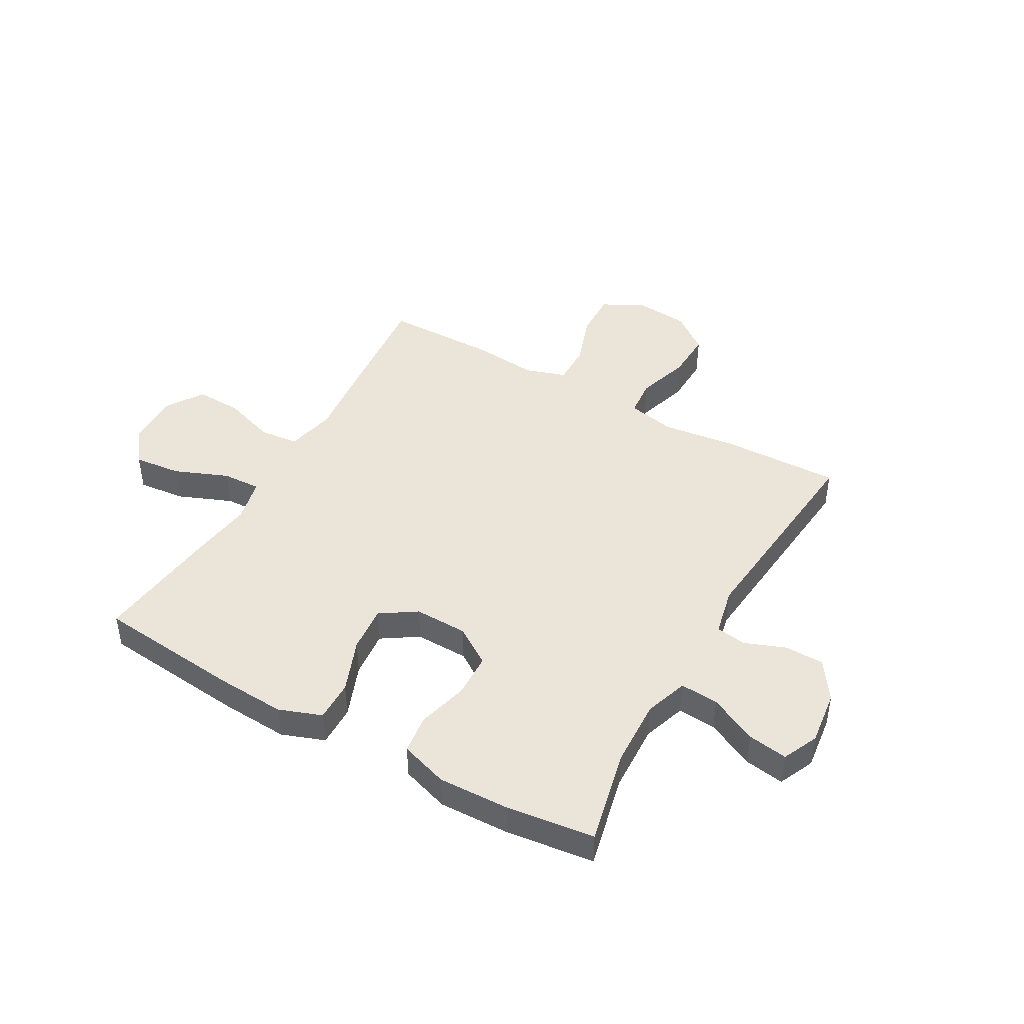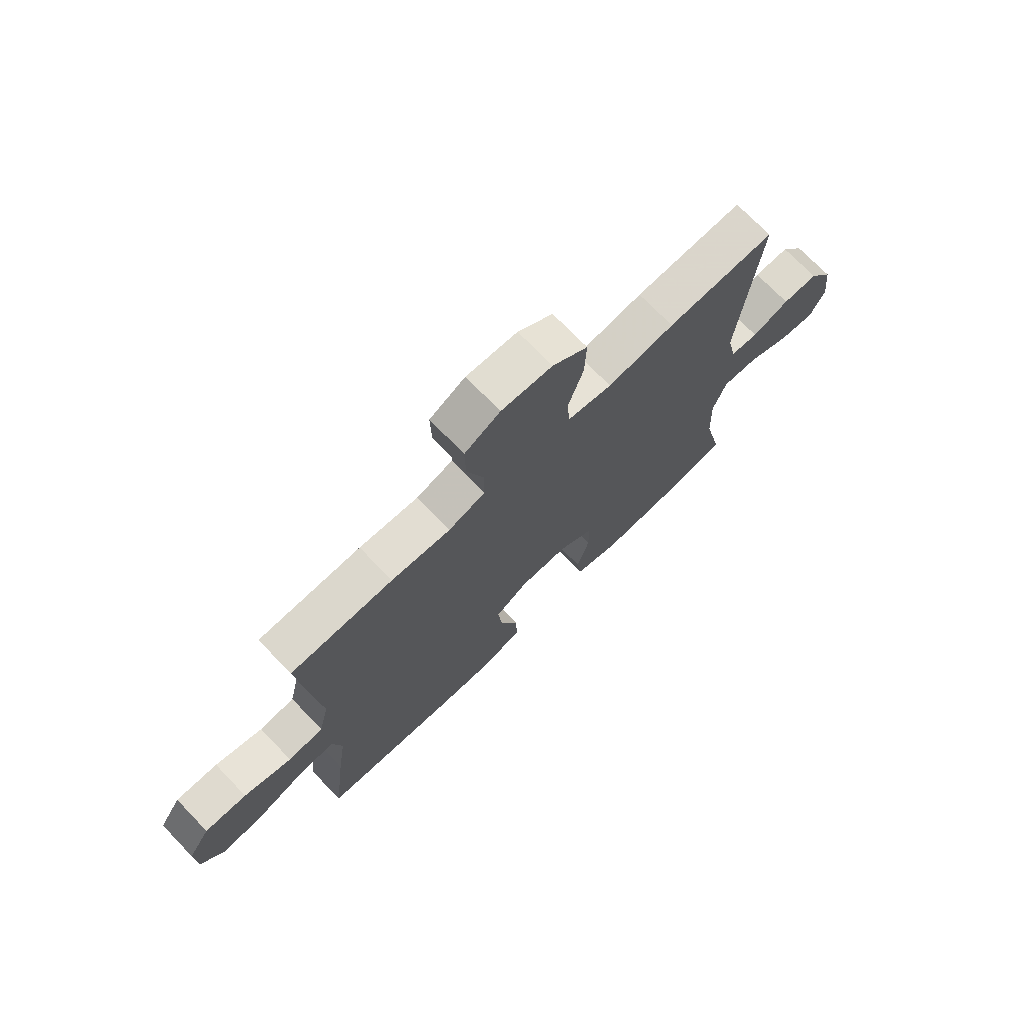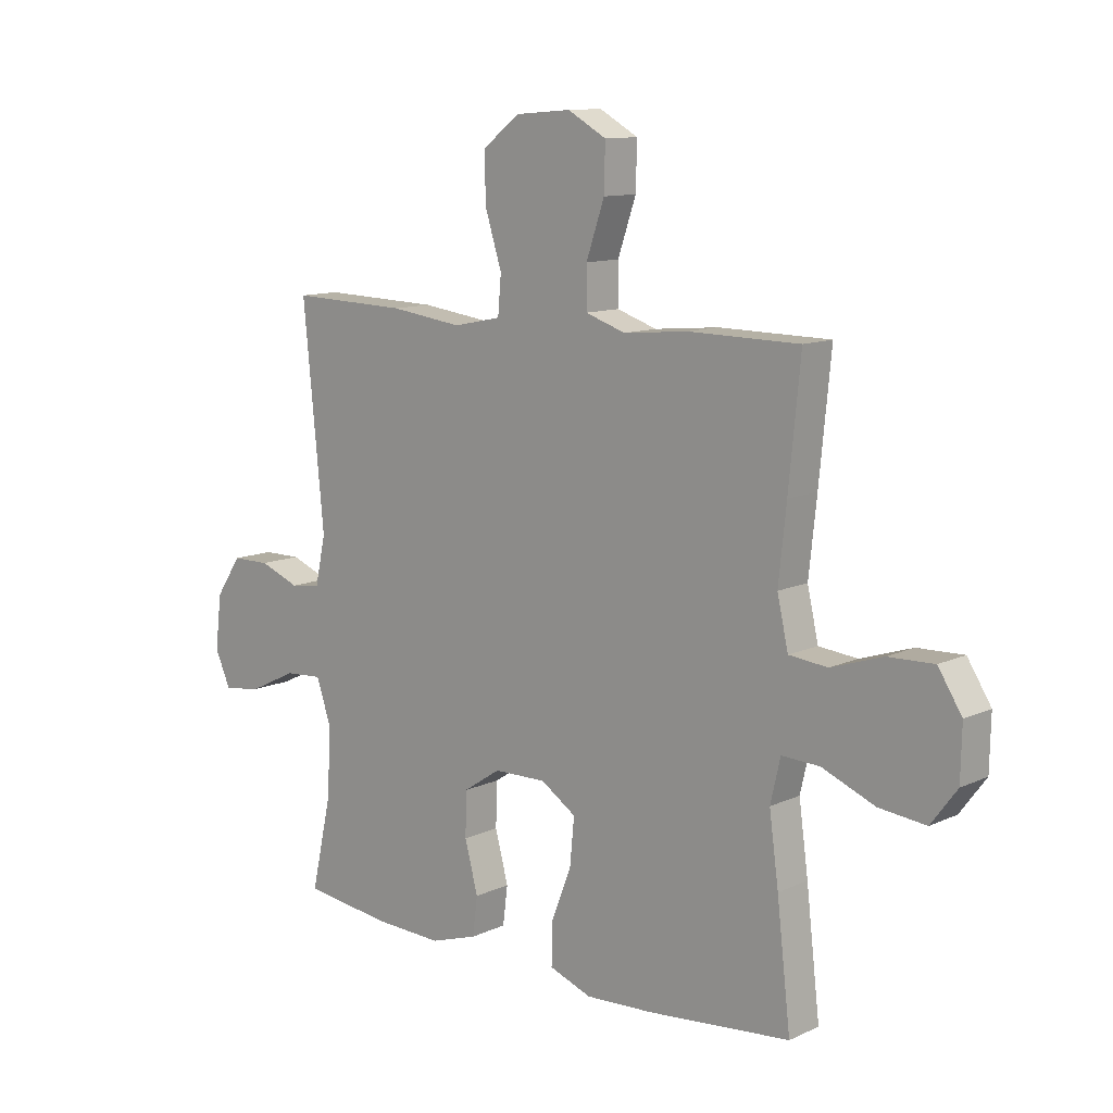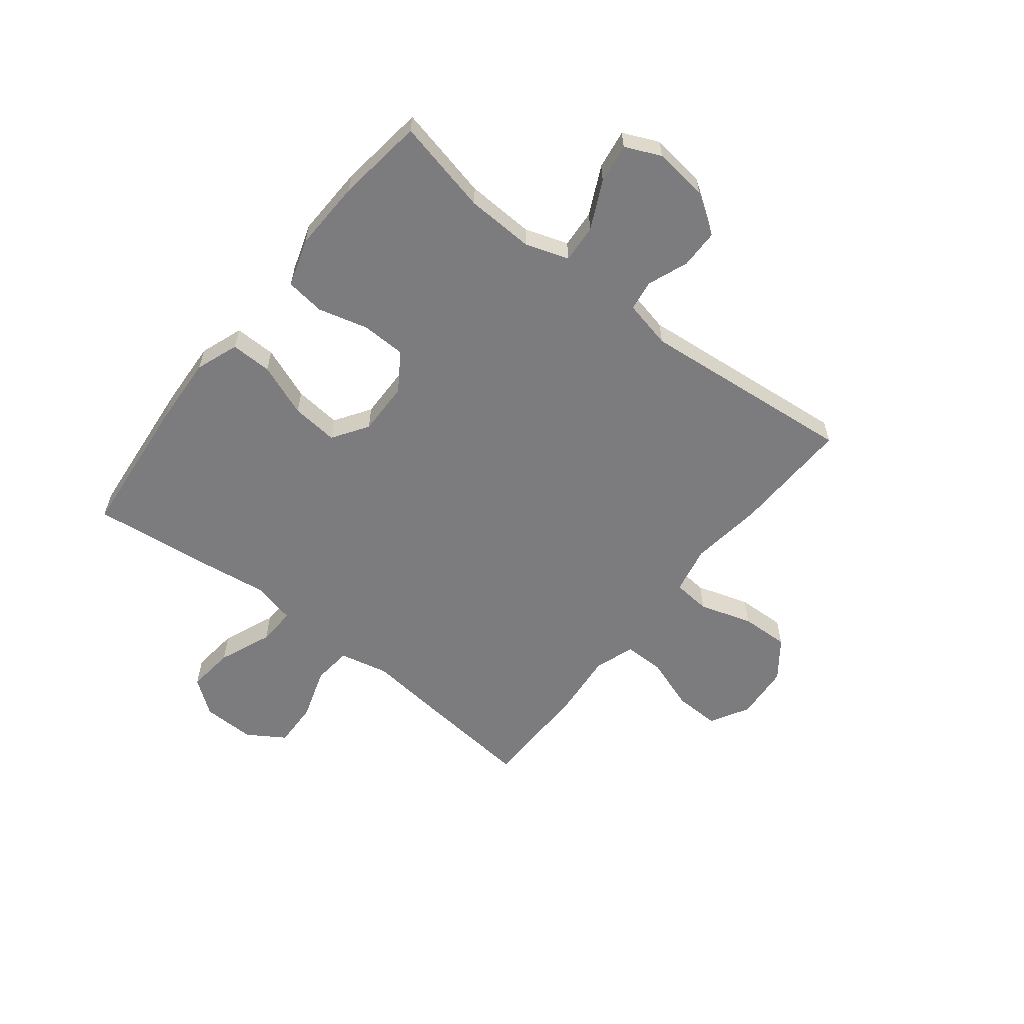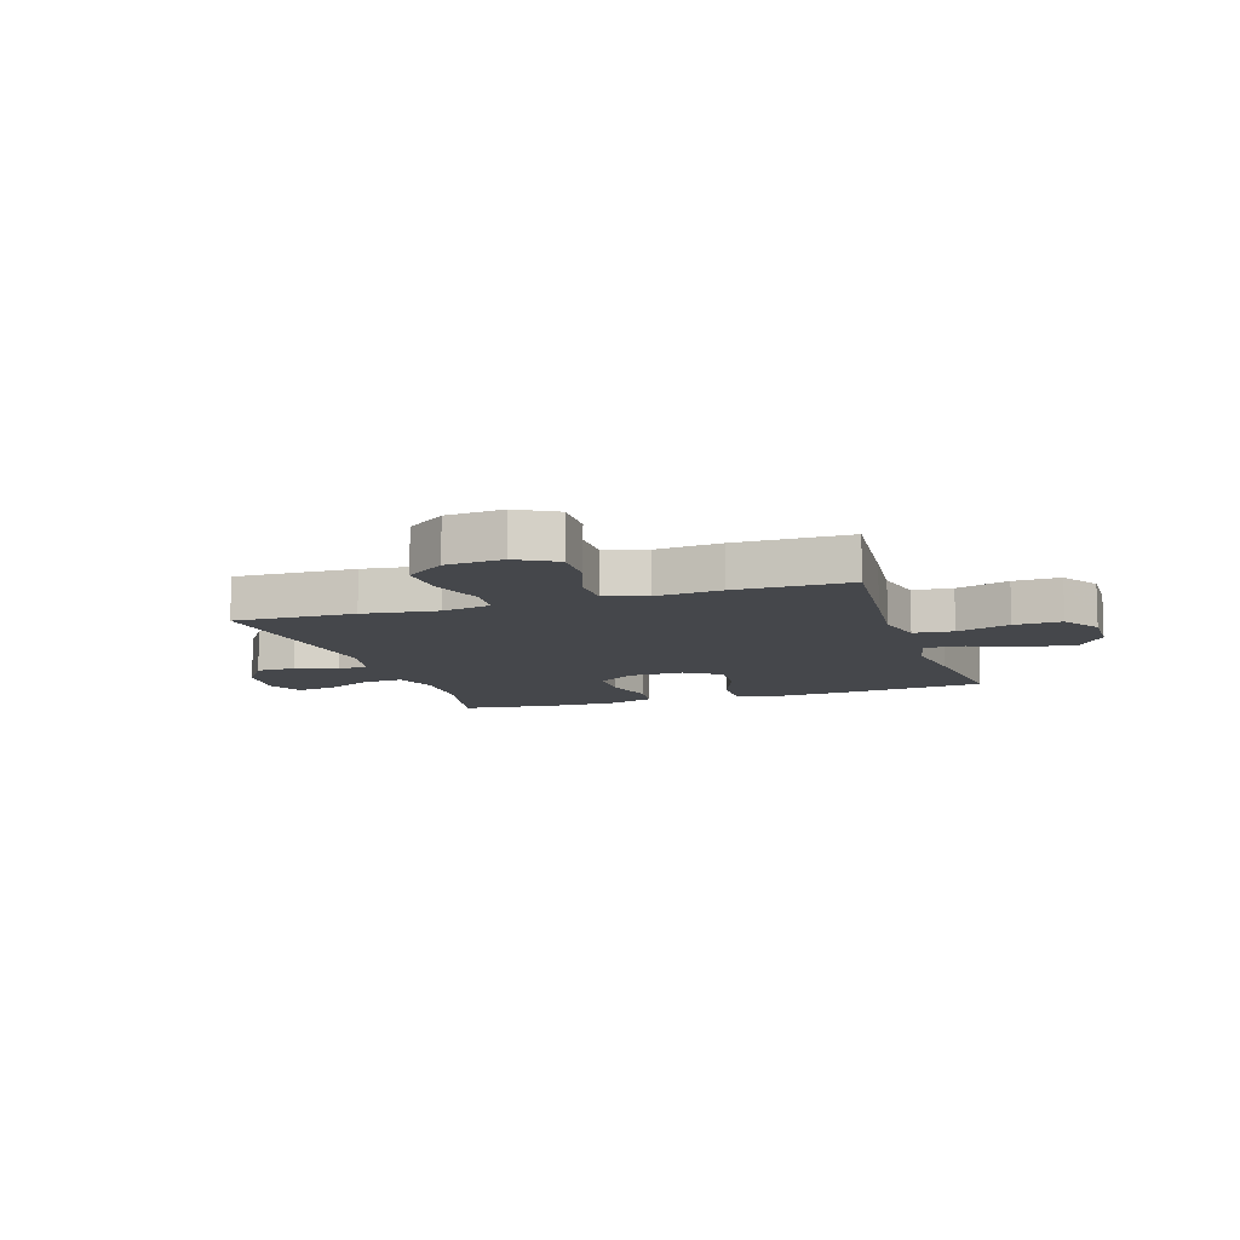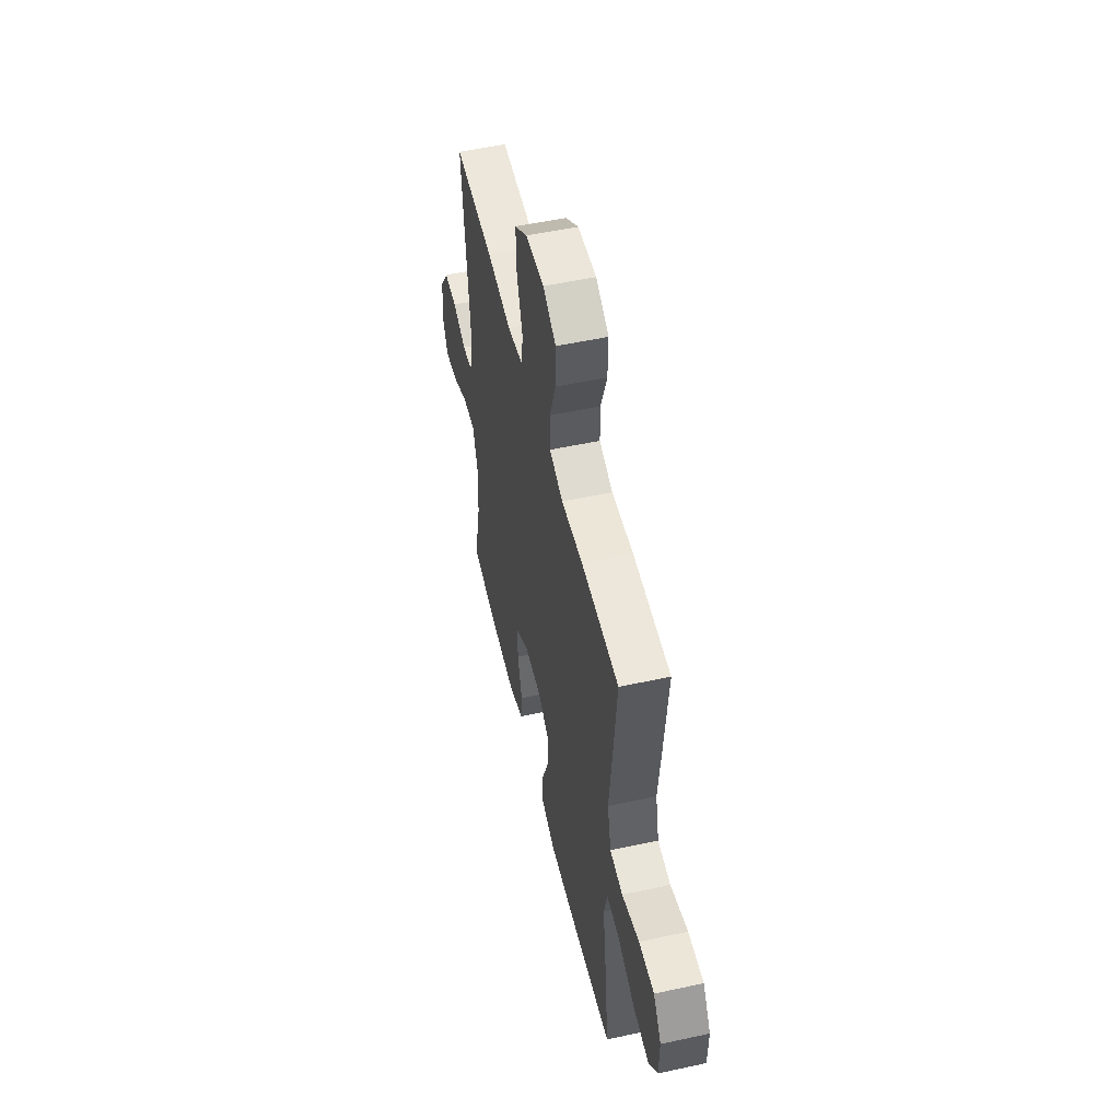
<metadata>
{"format":"obj","ext":"obj","renderer":"f3d","projection":"perspective","resolution":1024,"background":"white","views":[{"elev":44.6,"azim":-150.5,"up":"+Y"},{"elev":72.7,"azim":136.0,"up":"+Z"},{"elev":11.4,"azim":42.2,"up":"+Z"},{"elev":-58.9,"azim":-128.3,"up":"+Y"},{"elev":-10.3,"azim":18.0,"up":"+Y"},{"elev":53.1,"azim":76.9,"up":"+Z"}]}
</metadata>
<code>
v 0.5 0.07 0.5
v 0.479 0.07 0.285
v 0.465 0.07 0.153
v 0.485 0.07 0.065
v 0.555 0.07 0.058
v 0.649 0.07 0.089
v 0.732 0.07 0.092
v 0.775 0.07 0.025
v 0.773 0.07 -0.07
v 0.726 0.07 -0.133
v 0.641 0.07 -0.124
v 0.545 0.07 -0.085
v 0.476 0.07 -0.082
v 0.458 0.07 -0.16
v 0.475 0.07 -0.284
v 0.5 0.07 -0.5
v 0.24 0.07 -0.526
v 0.117 0.07 -0.533
v 0.04 0.07 -0.505
v 0.041 0.07 -0.431
v 0.078 0.07 -0.335
v 0.086 0.07 -0.251
v 0.022 0.07 -0.209
v -0.074 0.07 -0.211
v -0.142 0.07 -0.256
v -0.144 0.07 -0.336
v -0.12 0.07 -0.426
v -0.129 0.07 -0.496
v -0.215 0.07 -0.524
v -0.342 0.07 -0.52
v -0.5 0.07 -0.5
v -0.462 0.07 -0.33
v -0.457 0.07 -0.207
v -0.483 0.07 -0.13
v -0.552 0.07 -0.135
v -0.638 0.07 -0.177
v -0.709 0.07 -0.188
v -0.738 0.07 -0.124
v -0.726 0.07 -0.026
v -0.679 0.07 0.044
v -0.609 0.07 0.045
v -0.536 0.07 0.017
v -0.481 0.07 0.025
v -0.462 0.07 0.112
v -0.5 0.07 0.5
v -0.287 0.07 0.494
v -0.155 0.07 0.477
v -0.068 0.07 0.495
v -0.062 0.07 0.563
v -0.092 0.07 0.658
v -0.095 0.07 0.745
v -0.026 0.07 0.797
v 0.074 0.07 0.805
v 0.144 0.07 0.766
v 0.142 0.07 0.684
v 0.109 0.07 0.588
v 0.109 0.07 0.515
v 0.182 0.07 0.491
v 0.298 0.07 0.502
v 0.5 0 0.5
v 0.479 0 0.285
v 0.465 0 0.153
v 0.485 0 0.065
v 0.555 0 0.058
v 0.649 0 0.089
v 0.732 0 0.092
v 0.775 0 0.025
v 0.773 0 -0.07
v 0.726 0 -0.133
v 0.641 0 -0.124
v 0.545 0 -0.085
v 0.476 0 -0.082
v 0.458 0 -0.16
v 0.475 0 -0.284
v 0.5 0 -0.5
v 0.24 0 -0.526
v 0.117 0 -0.533
v 0.04 0 -0.505
v 0.041 0 -0.431
v 0.078 0 -0.335
v 0.086 0 -0.251
v 0.022 0 -0.209
v -0.074 0 -0.211
v -0.142 0 -0.256
v -0.144 0 -0.336
v -0.12 0 -0.426
v -0.129 0 -0.496
v -0.215 0 -0.524
v -0.342 0 -0.52
v -0.5 0 -0.5
v -0.462 0 -0.33
v -0.457 0 -0.207
v -0.483 0 -0.13
v -0.552 0 -0.135
v -0.638 0 -0.177
v -0.709 0 -0.188
v -0.738 0 -0.124
v -0.726 0 -0.026
v -0.679 0 0.044
v -0.609 0 0.045
v -0.536 0 0.017
v -0.481 0 0.025
v -0.462 0 0.112
v -0.5 0 0.5
v -0.287 0 0.494
v -0.155 0 0.477
v -0.068 0 0.495
v -0.062 0 0.563
v -0.092 0 0.658
v -0.095 0 0.745
v -0.026 0 0.797
v 0.074 0 0.805
v 0.144 0 0.766
v 0.142 0 0.684
v 0.109 0 0.588
v 0.109 0 0.515
v 0.182 0 0.491
v 0.298 0 0.502
f 1 2 3
f 59 1 3
f 58 59 3
f 57 58 3 4
f 54 55 56
f 53 54 56
f 52 53 56
f 51 52 56
f 50 51 56
f 49 50 56
f 48 49 56 57
f 47 48 57 4
f 46 47 4
f 45 46 4
f 44 45 4
f 40 41 42
f 39 40 42
f 38 39 42
f 37 38 42
f 36 37 42
f 35 36 42
f 34 35 42 43
f 44 4 5
f 43 44 5
f 34 43 5
f 33 34 5
f 30 31 32
f 29 30 32
f 28 29 32
f 27 28 32
f 26 27 32
f 25 26 32 33
f 19 20 21
f 18 19 21
f 17 18 21
f 16 17 21
f 15 16 21
f 14 15 21
f 13 14 21 22
f 10 11 12
f 9 10 12
f 8 9 12
f 7 8 12
f 6 7 12
f 5 6 12
f 5 12 13
f 24 25 33
f 33 5 13
f 24 33 13
f 23 24 13
f 13 22 23
f 62 61 60
f 62 60 118
f 62 118 117
f 63 62 117 116
f 115 114 113
f 115 113 112
f 115 112 111
f 115 111 110
f 115 110 109
f 115 109 108
f 116 115 108 107
f 63 116 107 106
f 63 106 105
f 63 105 104
f 63 104 103
f 101 100 99
f 101 99 98
f 101 98 97
f 101 97 96
f 101 96 95
f 101 95 94
f 102 101 94 93
f 64 63 103
f 64 103 102
f 64 102 93
f 64 93 92
f 91 90 89
f 91 89 88
f 91 88 87
f 91 87 86
f 91 86 85
f 92 91 85 84
f 80 79 78
f 80 78 77
f 80 77 76
f 80 76 75
f 80 75 74
f 80 74 73
f 81 80 73 72
f 71 70 69
f 71 69 68
f 71 68 67
f 71 67 66
f 71 66 65
f 71 65 64
f 72 71 64
f 92 84 83
f 72 64 92
f 72 92 83
f 72 83 82
f 82 81 72
f 1 60 61 2
f 2 61 62 3
f 3 62 63 4
f 4 63 64 5
f 5 64 65 6
f 6 65 66 7
f 7 66 67 8
f 8 67 68 9
f 9 68 69 10
f 10 69 70 11
f 11 70 71 12
f 12 71 72 13
f 13 72 73 14
f 14 73 74 15
f 15 74 75 16
f 16 75 76 17
f 17 76 77 18
f 18 77 78 19
f 19 78 79 20
f 20 79 80 21
f 21 80 81 22
f 22 81 82 23
f 23 82 83 24
f 24 83 84 25
f 25 84 85 26
f 26 85 86 27
f 27 86 87 28
f 28 87 88 29
f 29 88 89 30
f 30 89 90 31
f 31 90 91 32
f 32 91 92 33
f 33 92 93 34
f 34 93 94 35
f 35 94 95 36
f 36 95 96 37
f 37 96 97 38
f 38 97 98 39
f 39 98 99 40
f 40 99 100 41
f 41 100 101 42
f 42 101 102 43
f 43 102 103 44
f 44 103 104 45
f 45 104 105 46
f 46 105 106 47
f 47 106 107 48
f 48 107 108 49
f 49 108 109 50
f 50 109 110 51
f 51 110 111 52
f 52 111 112 53
f 53 112 113 54
f 54 113 114 55
f 55 114 115 56
f 56 115 116 57
f 57 116 117 58
f 58 117 118 59
f 59 118 60 1

</code>
